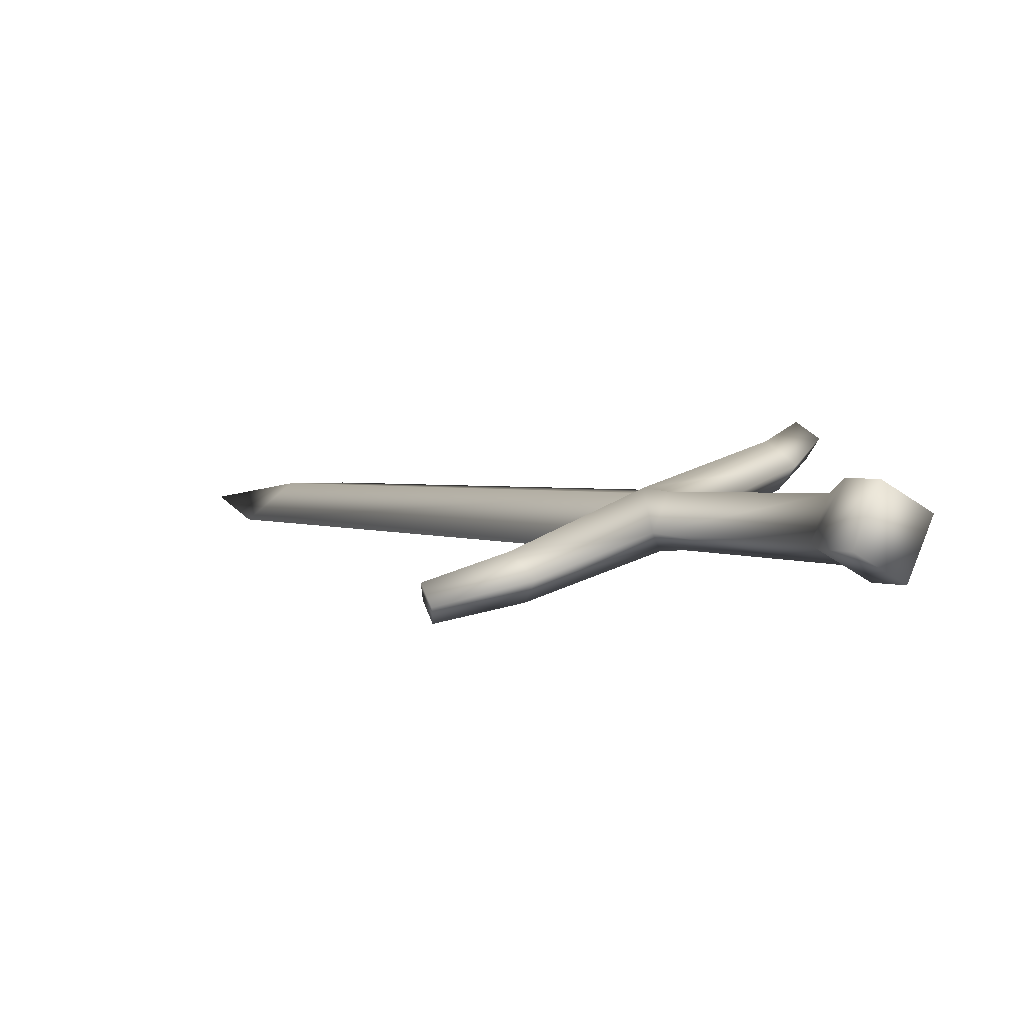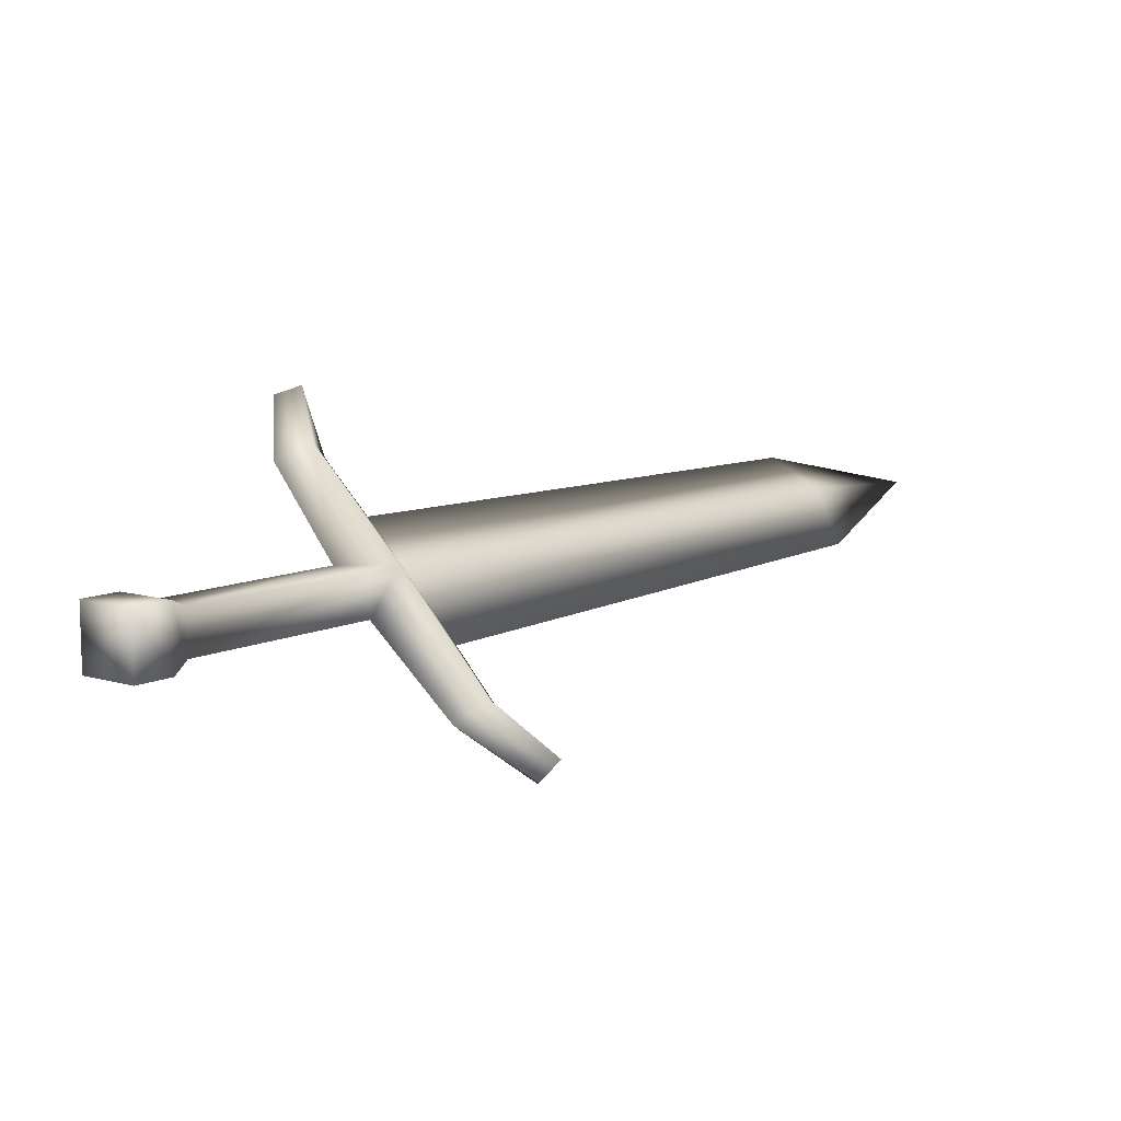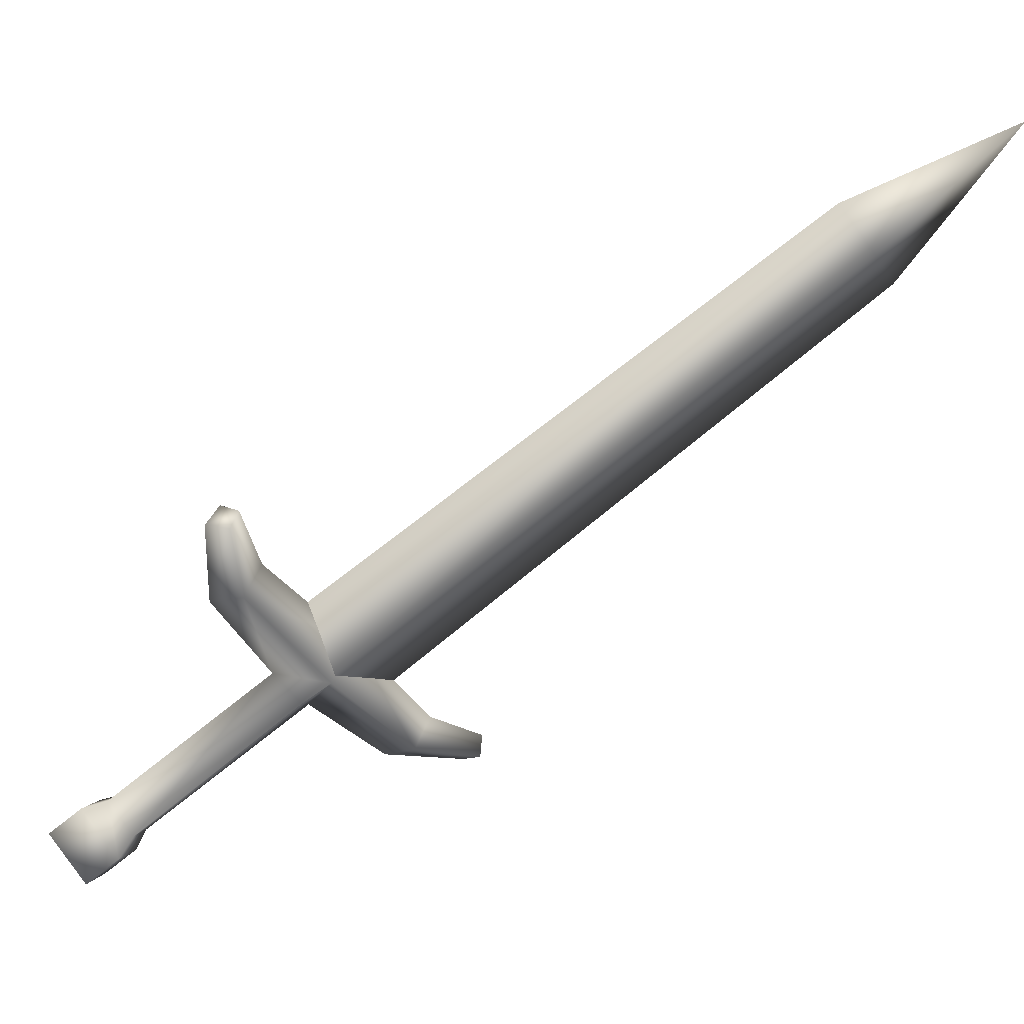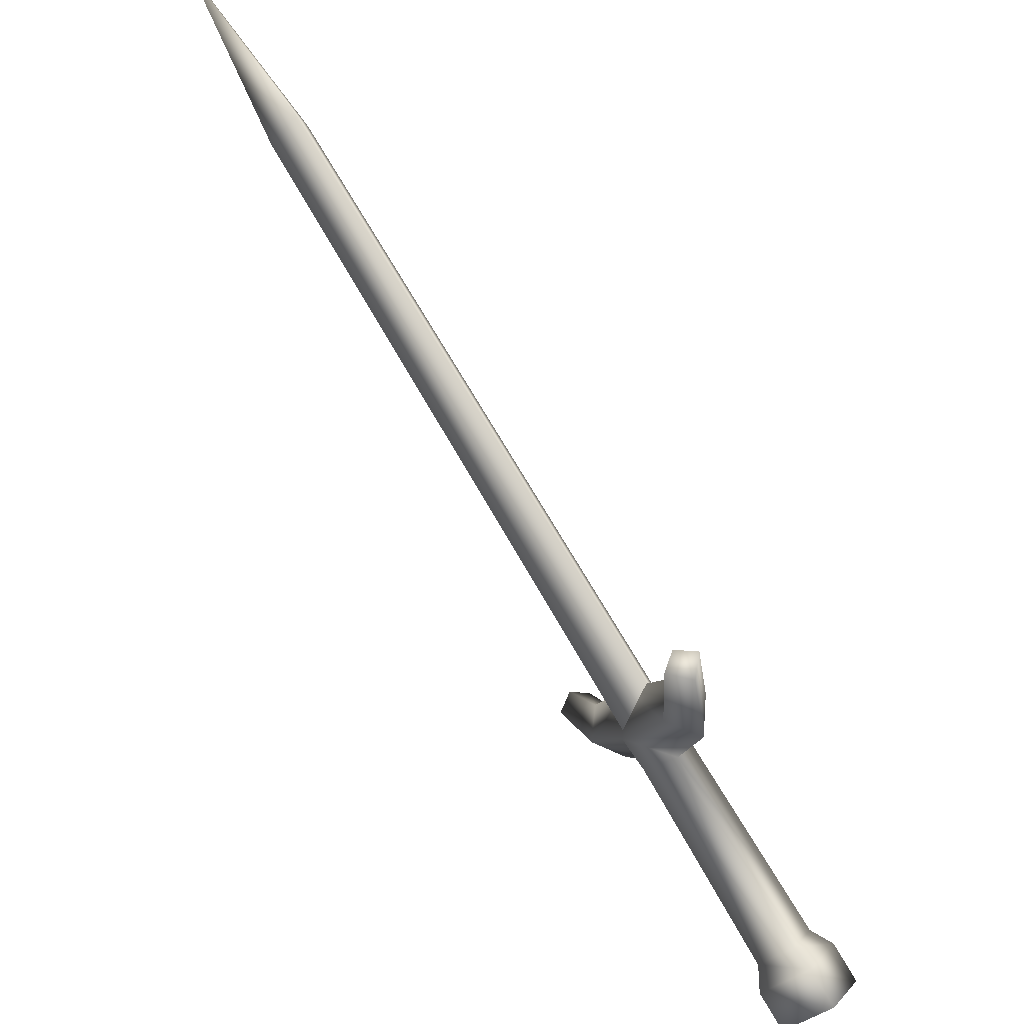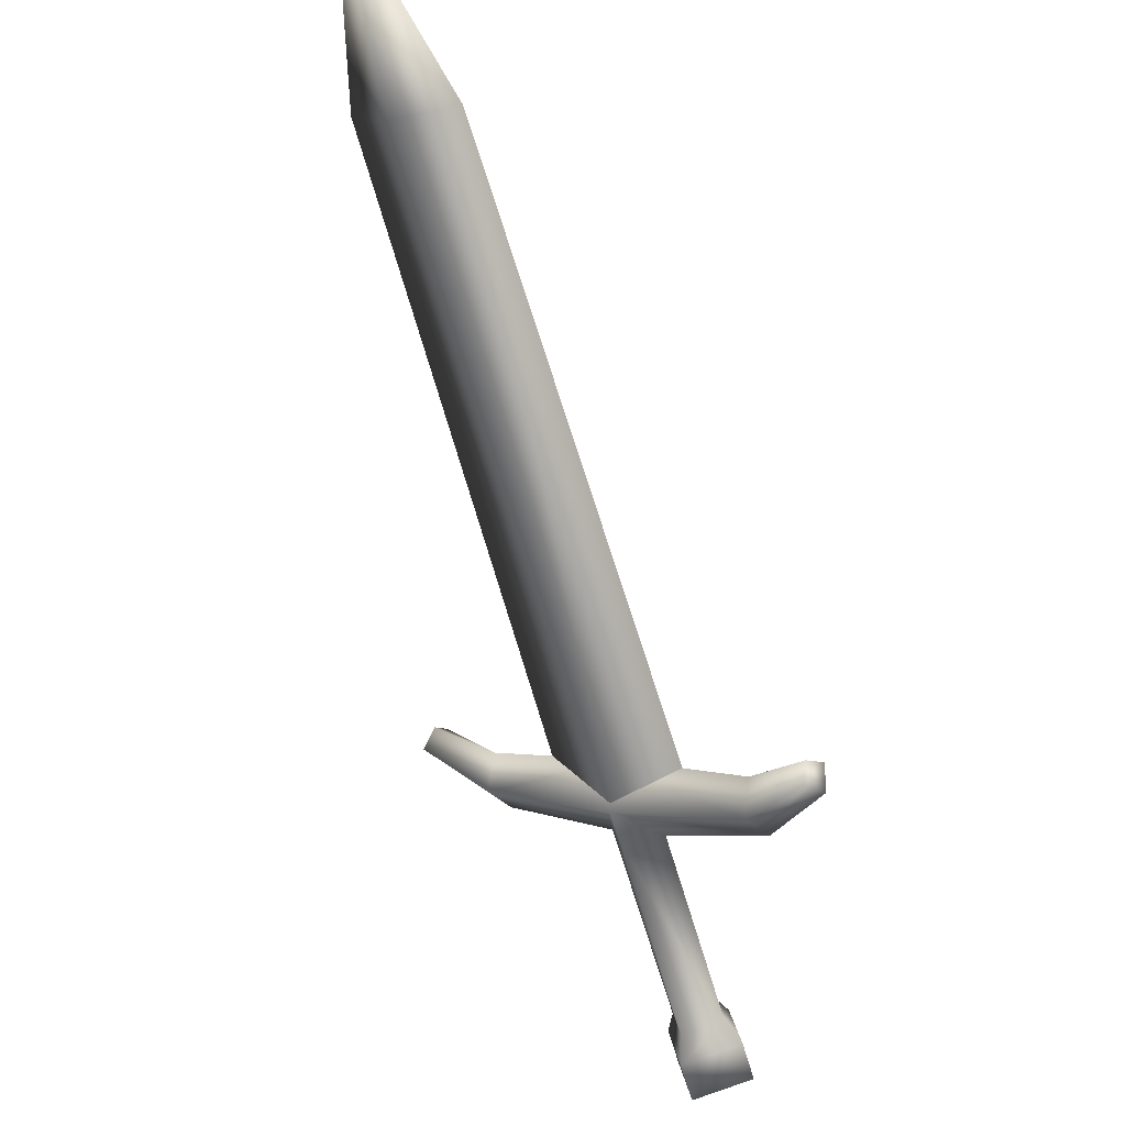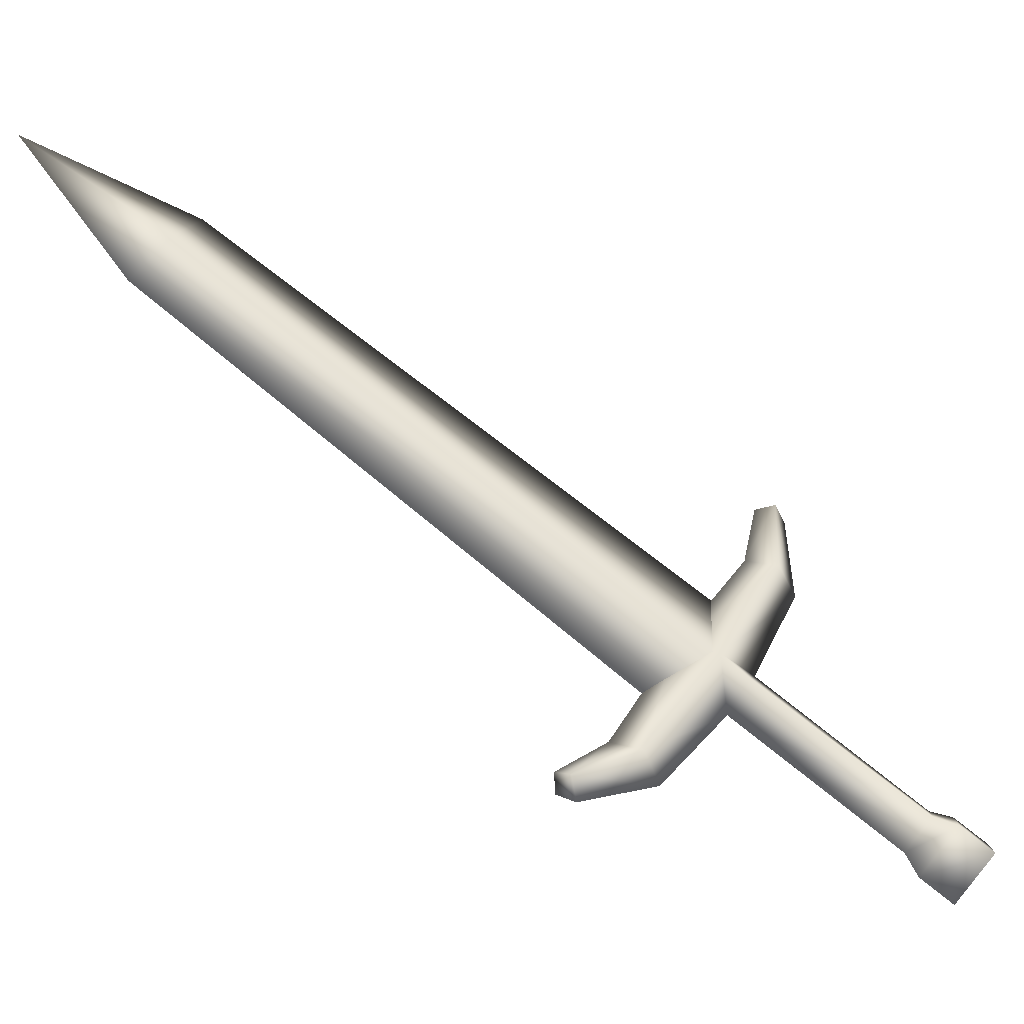
<metadata>
{"format":"obj","ext":"obj","renderer":"f3d","projection":"perspective","resolution":1024,"background":"white","views":[{"elev":-45.2,"azim":167.5,"up":"+Z"},{"elev":70.7,"azim":-86.9,"up":"+Y"},{"elev":4.3,"azim":-53.6,"up":"+Z"},{"elev":-46.5,"azim":72.5,"up":"+Z"},{"elev":74.1,"azim":-169.6,"up":"+Z"},{"elev":-3.4,"azim":123.8,"up":"+Z"}]}
</metadata>
<code>
v  0.1255 0.4924 0.4665
v  0.0618 0.501 0.4405
v  -0.0437 0.4984 0.5327
v  -0.014 0.4933 0.5682
v  -0.0108 0.4494 0.5747
v  0.1291 0.436 0.4765
v  -0.0888 0.4619 0.6224
v  -0.0637 0.4627 0.6427
v  -0.0392 0.6672 0.289
v  0.0054 0.6918 0.2862
v  0.0009 0.7216 0.2774
v  -0.0629 0.6865 0.2814
v  -0.0192 0.7546 0.2474
v  -0.0829 0.7194 0.2514
v  -0.0624 0.4356 0.6377
v  -0.038 0.4527 0.5397
v  0.0953 0.4411 0.4304
v  -0.0829 0.4303 0.6199
v  -0.0439 0.6457 0.224
v  -0.026 0.6387 0.2489
v  -0.064 0.6787 0.194
v  0.0967 0.4475 0.4318
v  0.4201 -0.0776 0.916
v  0.3724 -0.0559 0.9716
v  0.038 0.4735 0.4995
v  0.5206 -0.2079 1.063
v  0.1217 0.4898 0.4616
v  0.4411 -0.0421 0.9409
v  0.2626 0.4745 0.363
v  0.264 0.4307 0.3709
v  0.2376 0.4792 0.324
v  0.3452 0.4349 0.3393
v  0.3329 0.4332 0.3095
v  0.1067 0.5187 0.4387
v  0.1197 0.4971 0.3976
v  0.0186 0.6633 0.2461
v  0.0198 0.6809 0.2201
v  -0.0002 0.7138 0.1901
v  0.3377 0.4083 0.3409
v  0.2386 0.4339 0.3345
v  0.326 0.4024 0.3165
v  0.1804 0.4638 0.3939
v  0.4888 -0.0639 0.8853
v  0.0791 0.4719 0.4058
o sword1_LOD003
g sword1_LOD003
f 1 2 3
f 3 4 1
f 4 5 6
f 6 1 4
f 3 7 8
f 8 4 3
f 9 10 11
f 11 12 9
f 12 11 13
f 13 14 12
f 5 4 8
f 8 15 5
f 16 17 6
f 6 5 16
f 3 16 18
f 18 7 3
f 9 12 19
f 19 20 9
f 12 14 21
f 21 19 12
f 5 15 18
f 18 16 5
f 22 23 24
f 24 25 22
f 23 26 24
f 27 25 24
f 24 28 27
f 28 24 26
f 29 1 6
f 6 30 29
f 31 29 32
f 32 33 31
f 10 34 35
f 35 36 10
f 36 37 11
f 11 10 36
f 37 38 13
f 13 11 37
f 30 39 32
f 32 29 30
f 17 35 31
f 31 40 17
f 40 30 6
f 6 17 40
f 31 33 41
f 41 40 31
f 20 19 37
f 37 36 20
f 19 21 38
f 38 37 19
f 30 40 41
f 41 39 30
f 22 42 43
f 43 23 22
f 23 43 26
f 27 28 43
f 43 42 27
f 28 26 43
f 9 2 34
f 34 10 9
f 29 31 35
f 35 1 29
f 7 18 15
f 15 8 7
f 39 41 33
f 33 32 39
f 2 1 34
f 34 1 35
f 20 44 2
f 2 9 20
f 2 17 16
f 16 3 2
f 20 36 35
f 35 44 20
f 44 17 2
f 35 17 44
f 38 21 14
f 14 13 38

</code>
